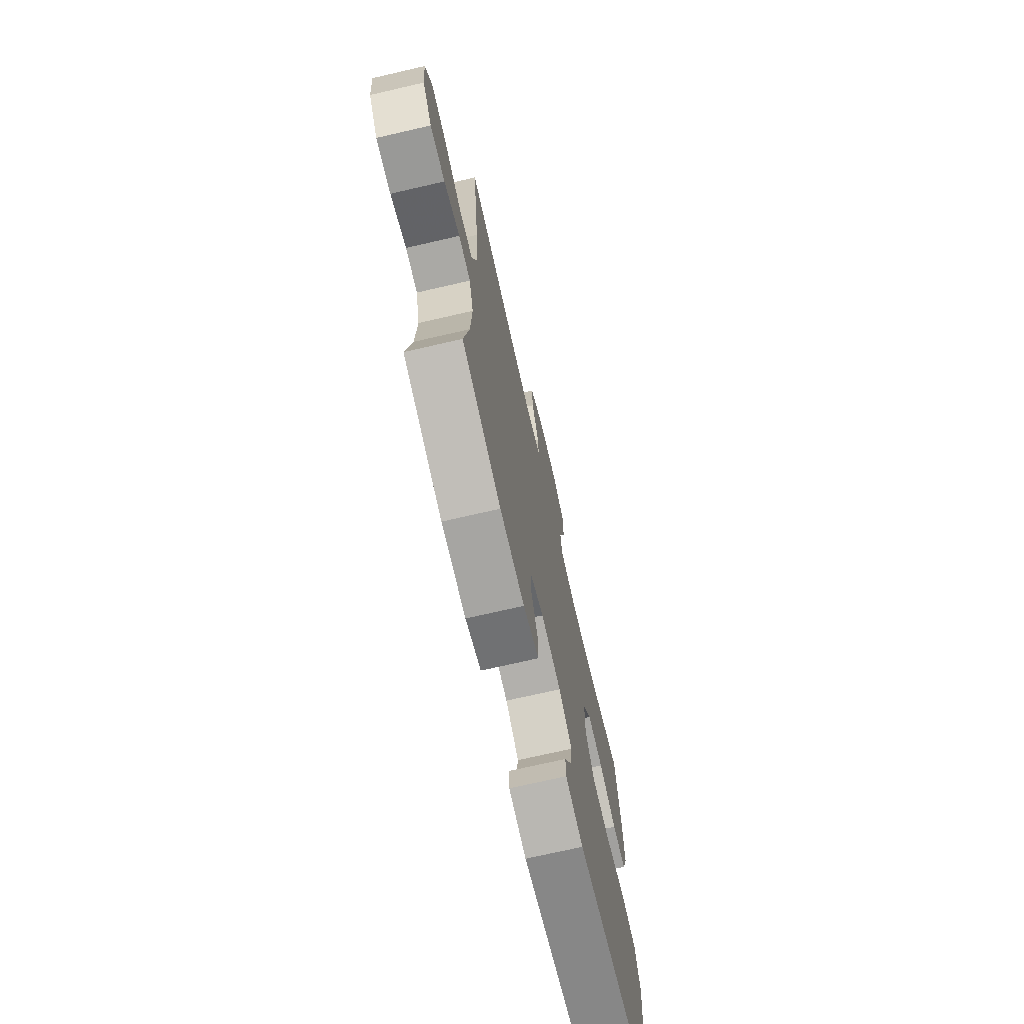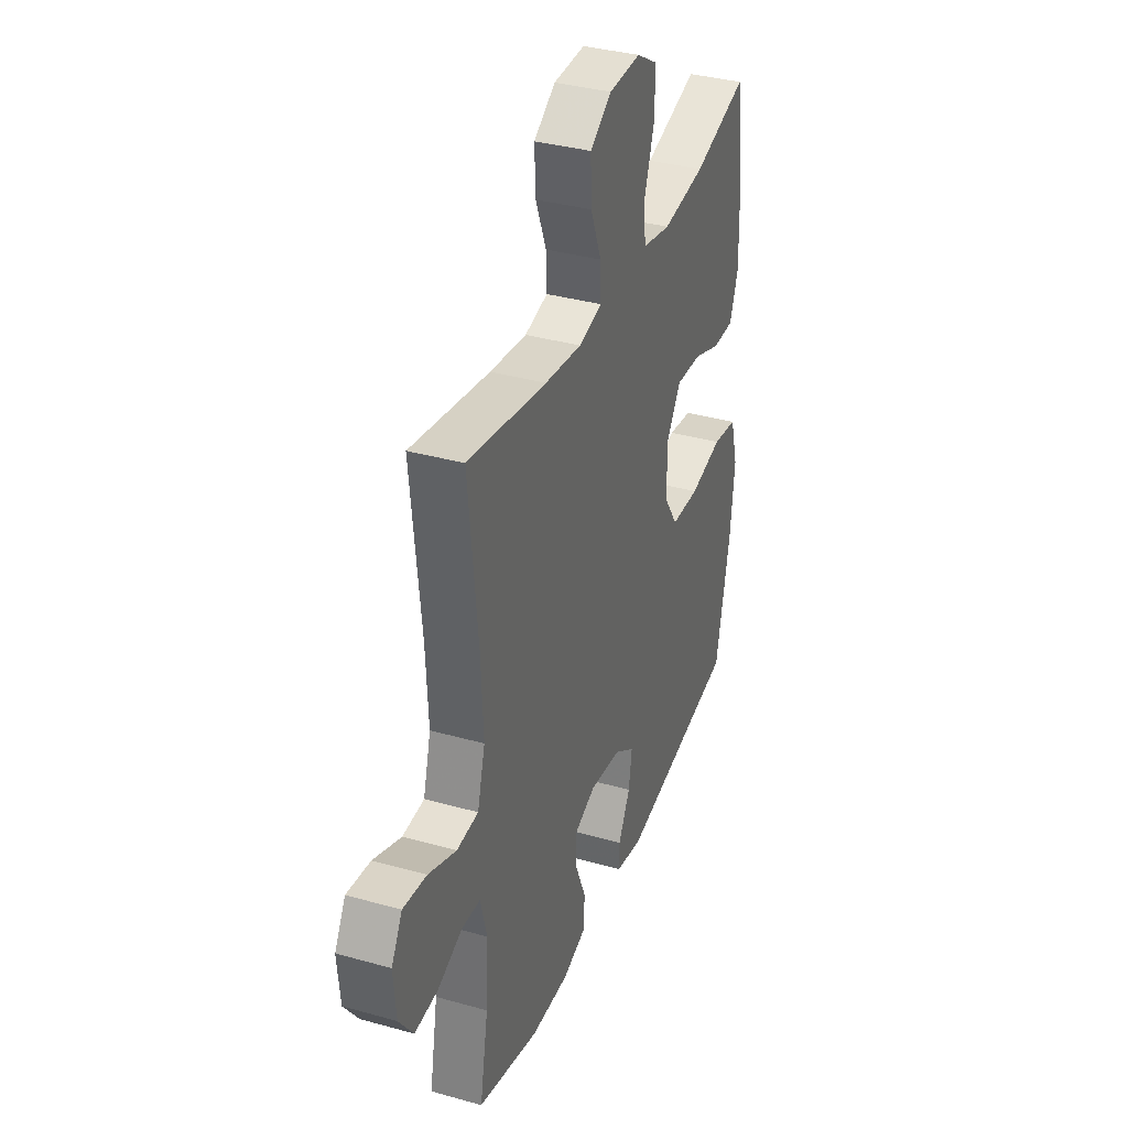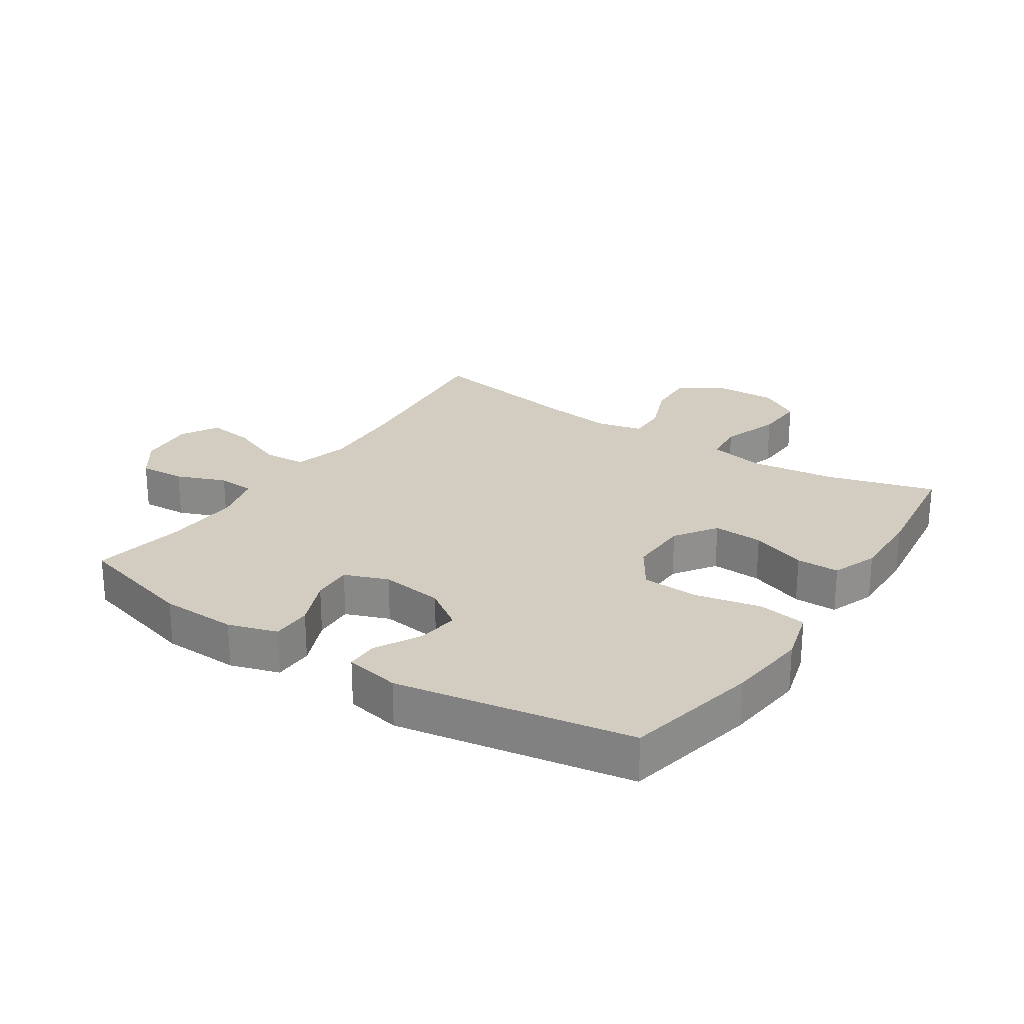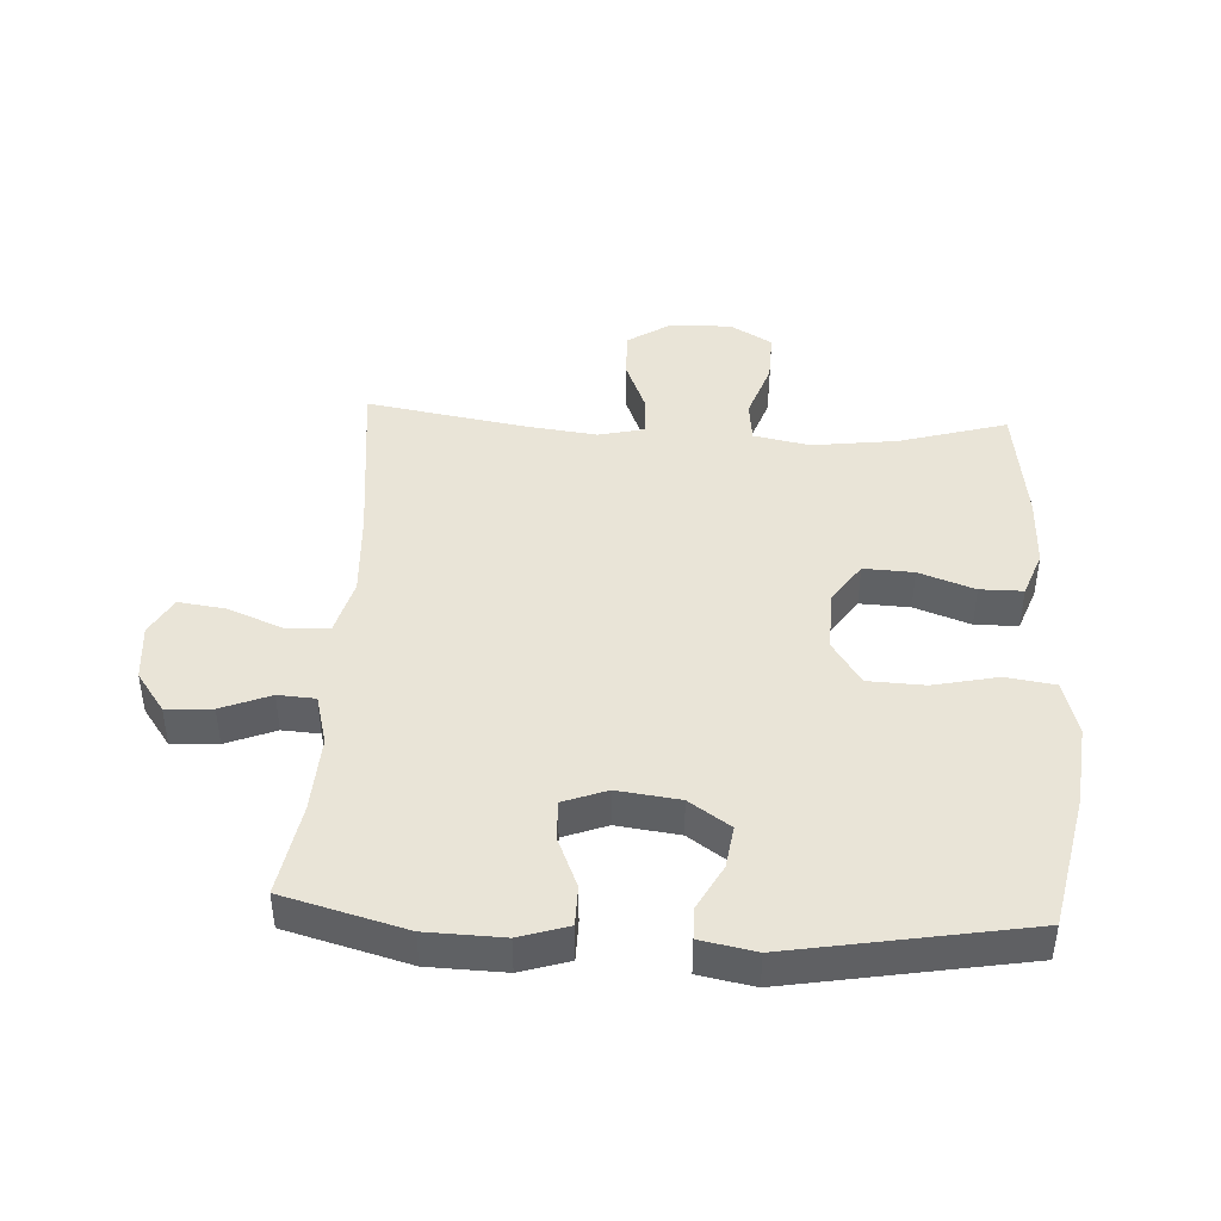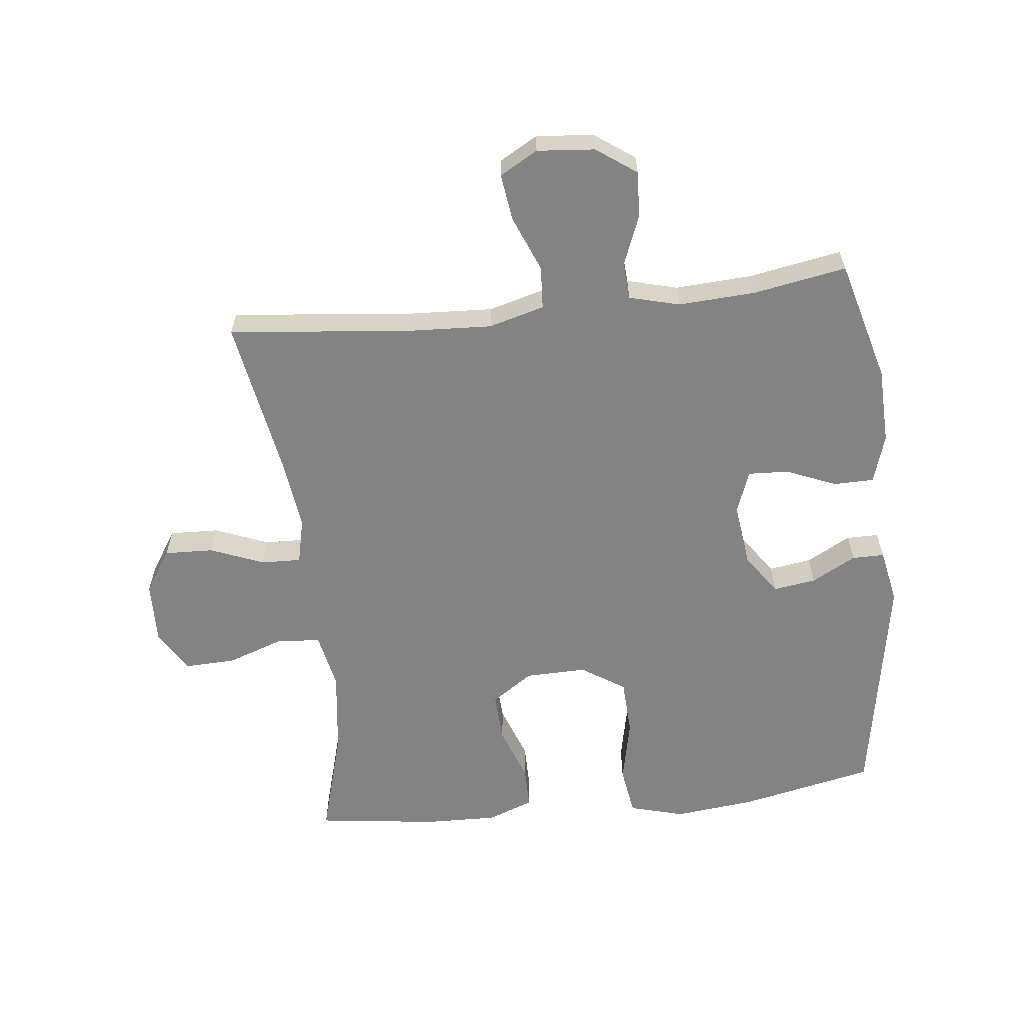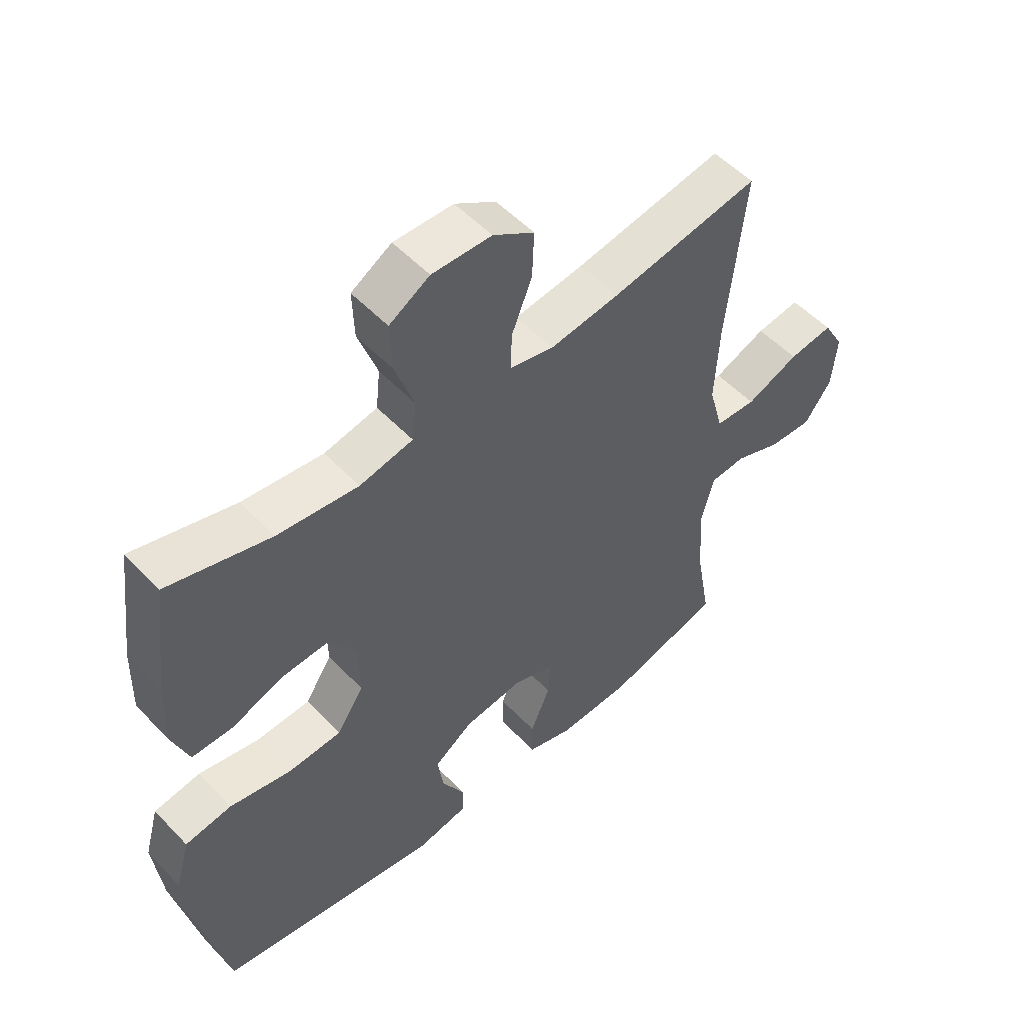
<metadata>
{"format":"obj","ext":"obj","renderer":"f3d","projection":"perspective","resolution":1024,"background":"white","views":[{"elev":-71.8,"azim":103.0,"up":"+Z"},{"elev":35.7,"azim":110.3,"up":"+Z"},{"elev":24.6,"azim":-146.5,"up":"+Y"},{"elev":43.3,"azim":-177.0,"up":"+Y"},{"elev":-61.0,"azim":96.4,"up":"+Y"},{"elev":53.2,"azim":-42.2,"up":"+Z"}]}
</metadata>
<code>
v -0.5 0.07 -0.5
v -0.545 0.07 -0.287
v -0.559 0.07 -0.158
v -0.535 0.07 -0.071
v -0.457 0.07 -0.059
v -0.354 0.07 -0.081
v -0.264 0.07 -0.077
v -0.219 0.07 -0.008
v -0.221 0.07 0.089
v -0.266 0.07 0.155
v -0.345 0.07 0.151
v -0.433 0.07 0.119
v -0.501 0.07 0.119
v -0.528 0.07 0.192
v -0.525 0.07 0.307
v -0.5 0.07 0.5
v -0.329 0.07 0.451
v -0.194 0.07 0.434
v -0.105 0.07 0.452
v -0.098 0.07 0.519
v -0.13 0.07 0.611
v -0.133 0.07 0.692
v -0.066 0.07 0.732
v 0.033 0.07 0.729
v 0.101 0.07 0.685
v 0.098 0.07 0.607
v 0.064 0.07 0.522
v 0.062 0.07 0.459
v 0.135 0.07 0.442
v 0.251 0.07 0.457
v 0.5 0.07 0.5
v 0.47 0.07 0.215
v 0.463 0.07 0.078
v 0.487 0.07 -0.01
v 0.555 0.07 -0.014
v 0.643 0.07 0.022
v 0.717 0.07 0.032
v 0.751 0.07 -0.028
v 0.743 0.07 -0.119
v 0.698 0.07 -0.182
v 0.625 0.07 -0.178
v 0.547 0.07 -0.147
v 0.488 0.07 -0.151
v 0.467 0.07 -0.231
v 0.474 0.07 -0.353
v 0.5 0.07 -0.5
v 0.307 0.07 -0.553
v 0.186 0.07 -0.557
v 0.109 0.07 -0.533
v 0.108 0.07 -0.469
v 0.141 0.07 -0.39
v 0.144 0.07 -0.326
v 0.075 0.07 -0.3
v -0.024 0.07 -0.313
v -0.089 0.07 -0.358
v -0.079 0.07 -0.426
v -0.041 0.07 -0.496
v -0.041 0.07 -0.547
v -0.128 0.07 -0.564
v -0.5 0 -0.5
v -0.545 0 -0.287
v -0.559 0 -0.158
v -0.535 0 -0.071
v -0.457 0 -0.059
v -0.354 0 -0.081
v -0.264 0 -0.077
v -0.219 0 -0.008
v -0.221 0 0.089
v -0.266 0 0.155
v -0.345 0 0.151
v -0.433 0 0.119
v -0.501 0 0.119
v -0.528 0 0.192
v -0.525 0 0.307
v -0.5 0 0.5
v -0.329 0 0.451
v -0.194 0 0.434
v -0.105 0 0.452
v -0.098 0 0.519
v -0.13 0 0.611
v -0.133 0 0.692
v -0.066 0 0.732
v 0.033 0 0.729
v 0.101 0 0.685
v 0.098 0 0.607
v 0.064 0 0.522
v 0.062 0 0.459
v 0.135 0 0.442
v 0.251 0 0.457
v 0.5 0 0.5
v 0.47 0 0.215
v 0.463 0 0.078
v 0.487 0 -0.01
v 0.555 0 -0.014
v 0.643 0 0.022
v 0.717 0 0.032
v 0.751 0 -0.028
v 0.743 0 -0.119
v 0.698 0 -0.182
v 0.625 0 -0.178
v 0.547 0 -0.147
v 0.488 0 -0.151
v 0.467 0 -0.231
v 0.474 0 -0.353
v 0.5 0 -0.5
v 0.307 0 -0.553
v 0.186 0 -0.557
v 0.109 0 -0.533
v 0.108 0 -0.469
v 0.141 0 -0.39
v 0.144 0 -0.326
v 0.075 0 -0.3
v -0.024 0 -0.313
v -0.089 0 -0.358
v -0.079 0 -0.426
v -0.041 0 -0.496
v -0.041 0 -0.547
v -0.128 0 -0.564
f 4 5 6
f 3 4 6
f 2 3 6
f 1 2 6
f 59 1 6
f 58 59 6
f 57 58 6
f 56 57 6
f 55 56 6 7
f 54 55 7 8
f 53 54 8 9
f 52 53 9 10
f 49 50 51
f 48 49 51
f 47 48 51
f 46 47 51
f 45 46 51
f 44 45 51 52
f 43 44 52 10
f 40 41 42
f 39 40 42
f 38 39 42
f 37 38 42
f 36 37 42
f 35 36 42
f 34 35 42 43
f 33 34 43 10
f 30 31 32
f 32 33 10
f 30 32 10
f 29 30 10
f 25 26 27
f 24 25 27
f 23 24 27
f 22 23 27
f 21 22 27
f 20 21 27
f 19 20 27 28
f 29 10 11
f 28 29 11
f 19 28 11
f 18 19 11
f 15 16 17
f 15 17 18
f 14 15 18
f 13 14 18
f 12 13 18
f 11 12 18
f 65 64 63
f 65 63 62
f 65 62 61
f 65 61 60
f 65 60 118
f 65 118 117
f 65 117 116
f 65 116 115
f 66 65 115 114
f 67 66 114 113
f 68 67 113 112
f 69 68 112 111
f 110 109 108
f 110 108 107
f 110 107 106
f 110 106 105
f 110 105 104
f 111 110 104 103
f 69 111 103 102
f 101 100 99
f 101 99 98
f 101 98 97
f 101 97 96
f 101 96 95
f 101 95 94
f 102 101 94 93
f 69 102 93 92
f 91 90 89
f 69 92 91
f 69 91 89
f 69 89 88
f 86 85 84
f 86 84 83
f 86 83 82
f 86 82 81
f 86 81 80
f 86 80 79
f 87 86 79 78
f 70 69 88
f 70 88 87
f 70 87 78
f 70 78 77
f 76 75 74
f 77 76 74
f 77 74 73
f 77 73 72
f 77 72 71
f 77 71 70
f 1 60 61 2
f 2 61 62 3
f 3 62 63 4
f 4 63 64 5
f 5 64 65 6
f 6 65 66 7
f 7 66 67 8
f 8 67 68 9
f 9 68 69 10
f 10 69 70 11
f 11 70 71 12
f 12 71 72 13
f 13 72 73 14
f 14 73 74 15
f 15 74 75 16
f 16 75 76 17
f 17 76 77 18
f 18 77 78 19
f 19 78 79 20
f 20 79 80 21
f 21 80 81 22
f 22 81 82 23
f 23 82 83 24
f 24 83 84 25
f 25 84 85 26
f 26 85 86 27
f 27 86 87 28
f 28 87 88 29
f 29 88 89 30
f 30 89 90 31
f 31 90 91 32
f 32 91 92 33
f 33 92 93 34
f 34 93 94 35
f 35 94 95 36
f 36 95 96 37
f 37 96 97 38
f 38 97 98 39
f 39 98 99 40
f 40 99 100 41
f 41 100 101 42
f 42 101 102 43
f 43 102 103 44
f 44 103 104 45
f 45 104 105 46
f 46 105 106 47
f 47 106 107 48
f 48 107 108 49
f 49 108 109 50
f 50 109 110 51
f 51 110 111 52
f 52 111 112 53
f 53 112 113 54
f 54 113 114 55
f 55 114 115 56
f 56 115 116 57
f 57 116 117 58
f 58 117 118 59
f 59 118 60 1

</code>
